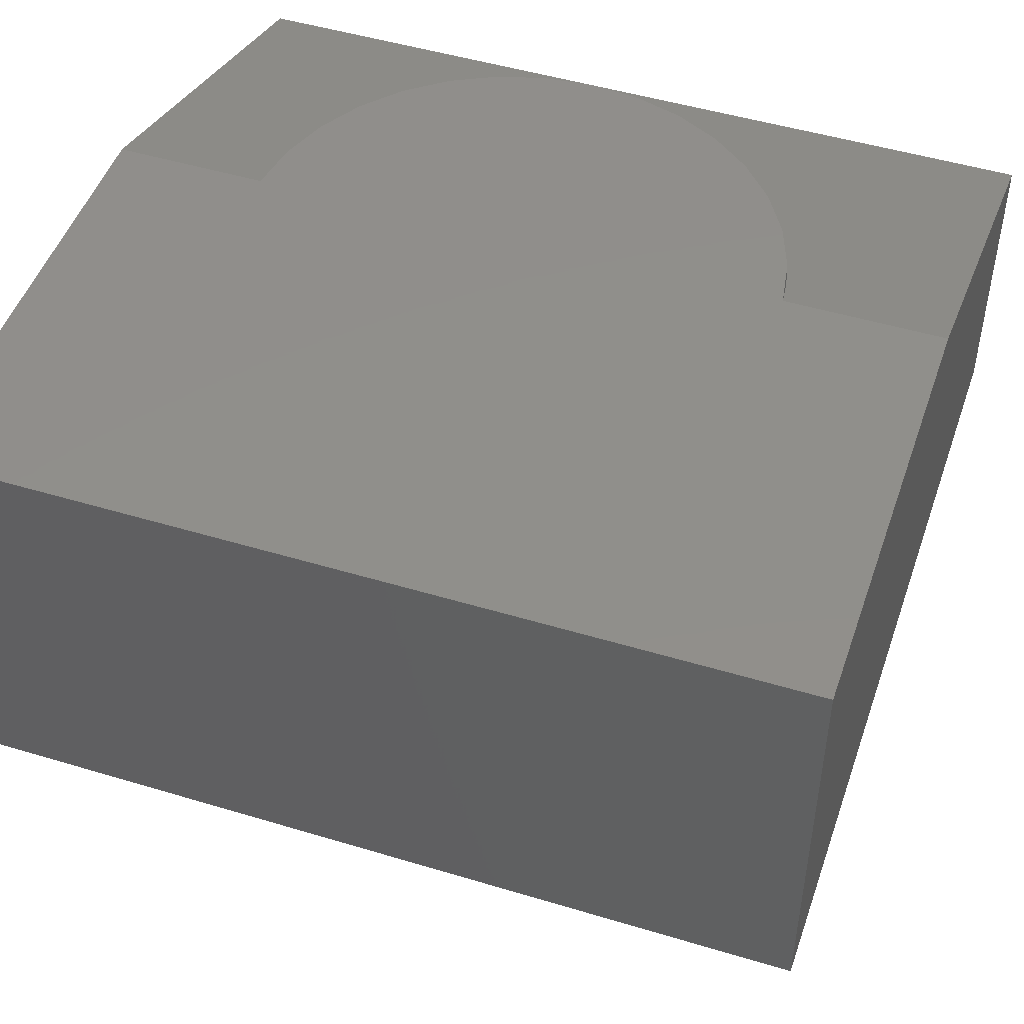
<metadata>
{"format":"stl","ext":"stl","renderer":"f3d","projection":"perspective","resolution":1024,"background":"white","views":[{"elev":48.5,"azim":-161.3,"up":"+Y"}]}
</metadata>
<code>
# stl→obj: 367 verts, 730 faces
v -0.4974 0.5 -0.4974
v -0.4974 0.5 0.02862
v -0.3097 0.5 0.02862
v 0.3202 0.5 0.02862
v 0.4974 0.5 0.02862
v 0.4974 0.5 -0.4974
v 0.005263 0.5 0.3211
v 0.064 0.5 0.3155
v -0.05348 0.5 0.3155
v 0.1207 0.5 0.2992
v -0.1102 0.5 0.2992
v 0.1734 0.5 0.2726
v -0.1628 0.5 0.2726
v 0.2201 0.5 0.2367
v -0.2096 0.5 0.2367
v 0.2594 0.5 0.1927
v -0.2489 0.5 0.1927
v 0.2899 0.5 0.1421
v -0.2793 0.5 0.1421
v 0.3103 0.5 0.08679
v -0.2998 0.5 0.08679
v -0.3043 0.4876 0.06775
v -0.2897 0.4717 0.1179
v -0.267 0.4567 0.1652
v -0.0663 0.41 0.3128
v -0.01607 0.4076 0.3203
v 0.03476 0.4078 0.3197
v 0.08479 0.4106 0.3109
v 0.1326 0.4159 0.2942
v 0.2755 0.4557 0.1686
v 0.2989 0.4706 0.1213
v 0.3131 0.4851 0.07571
v -0.2496 0.4483 0.1918
v -0.2295 0.4405 0.2165
v -0.1967 0.4305 0.248
v -0.1596 0.4221 0.2746
v -0.1146 0.4149 0.2974
v 0.1671 0.4215 0.2764
v 0.1991 0.4284 0.2546
v 0.2229 0.4349 0.2341
v 0.2444 0.4421 0.2115
v -0.4974 0.3516 0.4974
v 0.4974 0.3516 0.4974
v -0.4974 1.665e-16 0.4974
v -0.4974 5.61e-17 -0.4974
v -0.3045 4.174e-17 0.06687
v -0.2865 4.602e-17 0.1261
v -0.2573 5.067e-17 0.1807
v -0.218 5.551e-17 0.2286
v -0.1702 6.035e-17 0.2678
v -0.1156 6.5e-17 0.297
v -0.05634 6.928e-17 0.315
v 0.005263 7.304e-17 0.3211
v 0.4974 2.77e-16 0.4974
v 0.4974 1.665e-16 -0.4974
v 0.005263 3.798e-17 -0.3105
v -0.05634 3.49e-17 -0.3045
v -0.1156 3.261e-17 -0.2865
v -0.1702 3.12e-17 -0.2573
v -0.218 3.072e-17 -0.218
v -0.2573 3.12e-17 -0.1702
v -0.2865 3.261e-17 -0.1156
v -0.3045 3.49e-17 -0.05634
v -0.3105 3.798e-17 0.005263
v 0.315 7.612e-17 0.06687
v 0.3211 7.304e-17 0.005263
v 0.315 6.928e-17 -0.05634
v 0.297 6.5e-17 -0.1156
v 0.2678 6.035e-17 -0.1702
v 0.2286 5.551e-17 -0.218
v 0.1807 5.067e-17 -0.2573
v 0.1261 4.602e-17 -0.2865
v 0.06687 4.174e-17 -0.3045
v 0.06687 7.612e-17 0.315
v 0.1261 7.841e-17 0.297
v 0.1807 7.983e-17 0.2678
v 0.2286 8.03e-17 0.2286
v 0.2678 7.983e-17 0.1807
v 0.297 7.841e-17 0.1261
v 0.3211 -0.2578 0.005263
v 0.315 -0.2578 -0.05634
v 0.297 -0.2578 -0.1156
v 0.2678 -0.2578 -0.1702
v 0.2286 -0.2578 -0.218
v 0.1807 -0.2578 -0.2573
v 0.1261 -0.2578 -0.2865
v 0.06687 -0.2578 -0.3045
v 0.005263 -0.2578 -0.3105
v -0.05634 -0.2578 -0.3045
v -0.1156 -0.2578 -0.2865
v -0.1702 -0.2578 -0.2573
v -0.218 -0.2578 -0.218
v -0.2573 -0.2578 -0.1702
v -0.2865 -0.2578 -0.1156
v -0.3045 -0.2578 -0.05634
v -0.3105 -0.2578 0.005263
v -0.3045 -0.2578 0.06687
v -0.2865 -0.2578 0.1261
v -0.2573 -0.2578 0.1807
v -0.218 -0.2578 0.2286
v -0.1702 -0.2578 0.2678
v -0.1156 -0.2578 0.297
v -0.05634 -0.2578 0.315
v 0.005263 -0.2578 0.3211
v 0.06687 -0.2578 0.315
v 0.1261 -0.2578 0.297
v 0.1807 -0.2578 0.2678
v 0.2286 -0.2578 0.2286
v 0.2678 -0.2578 0.1807
v 0.297 -0.2578 0.1261
v 0.315 -0.2578 0.06687
v -0.03348 -0.375 0.2
v 0.04401 -0.375 0.2
v 0.005263 -0.375 0.2039
v -0.07074 -0.375 0.1887
v 0.08126 -0.375 0.1887
v 0.08126 -0.375 -0.1782
v -0.03348 -0.375 -0.1895
v 0.04401 -0.375 -0.1895
v 0.005263 -0.375 -0.1933
v 0.1156 -0.375 0.1704
v -0.1051 -0.375 0.1704
v 0.1457 -0.375 0.1457
v -0.1352 -0.375 0.1457
v 0.1704 -0.375 0.1156
v -0.1599 -0.375 0.1156
v 0.1887 -0.375 0.08126
v -0.1782 -0.375 0.08126
v 0.2 -0.375 0.04401
v -0.1895 -0.375 0.04401
v 0.2039 -0.375 0.005263
v -0.1933 -0.375 0.005263
v 0.2 -0.375 -0.03348
v -0.1895 -0.375 -0.03348
v 0.1887 -0.375 -0.07074
v -0.1782 -0.375 -0.07074
v 0.1704 -0.375 -0.1051
v -0.1599 -0.375 -0.1051
v 0.1457 -0.375 -0.1352
v -0.1352 -0.375 -0.1352
v 0.1156 -0.375 -0.1599
v -0.1051 -0.375 -0.1599
v -0.07074 -0.375 -0.1782
v 0.2267 -0.3727 0.005263
v 0.2225 -0.3727 -0.03794
v 0.2487 -0.3661 0.005263
v 0.244 -0.3661 -0.04223
v 0.269 -0.3553 0.005263
v 0.2639 -0.3553 -0.04618
v 0.2867 -0.3407 0.005263
v 0.2813 -0.3407 -0.04965
v 0.3013 -0.3229 0.005263
v 0.2956 -0.3229 -0.05249
v 0.3121 -0.3027 0.005263
v 0.3062 -0.3027 -0.0546
v 0.3188 -0.2807 0.005263
v 0.3128 -0.2807 -0.05591
v -0.2119 -0.3727 -0.03794
v -0.2162 -0.3727 0.005263
v -0.2335 -0.3661 -0.04223
v -0.2382 -0.3661 0.005263
v -0.2534 -0.3553 -0.04618
v -0.2584 -0.3553 0.005263
v -0.2708 -0.3407 -0.04965
v -0.2762 -0.3407 0.005263
v -0.2851 -0.3229 -0.05249
v -0.2908 -0.3229 0.005263
v -0.2957 -0.3027 -0.0546
v -0.3016 -0.3027 0.005263
v -0.3023 -0.2807 -0.05591
v -0.3083 -0.2807 0.005263
v -0.1993 -0.3727 -0.07949
v -0.2197 -0.3661 -0.0879
v -0.2384 -0.3553 -0.09565
v -0.2548 -0.3407 -0.1024
v -0.2682 -0.3229 -0.108
v -0.2782 -0.3027 -0.1122
v -0.2844 -0.2807 -0.1147
v -0.1789 -0.3727 -0.1178
v -0.1972 -0.3661 -0.13
v -0.214 -0.3553 -0.1412
v -0.2288 -0.3407 -0.1511
v -0.2409 -0.3229 -0.1592
v -0.2499 -0.3027 -0.1652
v -0.2554 -0.2807 -0.1689
v -0.1513 -0.3727 -0.1513
v -0.1669 -0.3661 -0.1669
v -0.1812 -0.3553 -0.1812
v -0.1938 -0.3407 -0.1938
v -0.2041 -0.3229 -0.2041
v -0.2117 -0.3027 -0.2117
v -0.2164 -0.2807 -0.2164
v -0.1178 -0.3727 -0.1789
v -0.13 -0.3661 -0.1972
v -0.1412 -0.3553 -0.214
v -0.1511 -0.3407 -0.2288
v -0.1592 -0.3229 -0.2409
v -0.1652 -0.3027 -0.2499
v -0.1689 -0.2807 -0.2554
v -0.07949 -0.3727 -0.1993
v -0.0879 -0.3661 -0.2197
v -0.09565 -0.3553 -0.2384
v -0.1024 -0.3407 -0.2548
v -0.108 -0.3229 -0.2682
v -0.1122 -0.3027 -0.2782
v -0.1147 -0.2807 -0.2844
v -0.03794 -0.3727 -0.2119
v -0.04223 -0.3661 -0.2335
v -0.04618 -0.3553 -0.2534
v -0.04965 -0.3407 -0.2708
v -0.05249 -0.3229 -0.2851
v -0.0546 -0.3027 -0.2957
v -0.05591 -0.2807 -0.3023
v 0.005263 -0.3727 -0.2162
v 0.005263 -0.3661 -0.2382
v 0.005263 -0.3553 -0.2584
v 0.005263 -0.3407 -0.2762
v 0.005263 -0.3229 -0.2908
v 0.005263 -0.3027 -0.3016
v 0.005263 -0.2807 -0.3083
v 0.04847 -0.3727 -0.2119
v 0.05276 -0.3661 -0.2335
v 0.05671 -0.3553 -0.2534
v 0.06017 -0.3407 -0.2708
v 0.06302 -0.3229 -0.2851
v 0.06513 -0.3027 -0.2957
v 0.06643 -0.2807 -0.3023
v 0.09001 -0.3727 -0.1993
v 0.09843 -0.3661 -0.2197
v 0.1062 -0.3553 -0.2384
v 0.113 -0.3407 -0.2548
v 0.1186 -0.3229 -0.2682
v 0.1227 -0.3027 -0.2782
v 0.1252 -0.2807 -0.2844
v 0.1283 -0.3727 -0.1789
v 0.1405 -0.3661 -0.1972
v 0.1518 -0.3553 -0.214
v 0.1616 -0.3407 -0.2288
v 0.1697 -0.3229 -0.2409
v 0.1758 -0.3027 -0.2499
v 0.1795 -0.2807 -0.2554
v 0.1619 -0.3727 -0.1513
v 0.1774 -0.3661 -0.1669
v 0.1917 -0.3553 -0.1812
v 0.2043 -0.3407 -0.1938
v 0.2146 -0.3229 -0.2041
v 0.2223 -0.3027 -0.2117
v 0.227 -0.2807 -0.2164
v 0.1894 -0.3727 -0.1178
v 0.2077 -0.3661 -0.13
v 0.2245 -0.3553 -0.1412
v 0.2393 -0.3407 -0.1511
v 0.2514 -0.3229 -0.1592
v 0.2604 -0.3027 -0.1652
v 0.266 -0.2807 -0.1689
v 0.2099 -0.3727 -0.07949
v 0.2302 -0.3661 -0.0879
v 0.2489 -0.3553 -0.09565
v 0.2653 -0.3407 -0.1024
v 0.2788 -0.3229 -0.108
v 0.2888 -0.3027 -0.1122
v 0.2949 -0.2807 -0.1147
v -0.2119 -0.3727 0.04847
v -0.2335 -0.3661 0.05276
v -0.2534 -0.3553 0.05671
v -0.2708 -0.3407 0.06017
v -0.2851 -0.3229 0.06302
v -0.2957 -0.3027 0.06513
v -0.3023 -0.2807 0.06643
v 0.2225 -0.3727 0.04847
v 0.244 -0.3661 0.05276
v 0.2639 -0.3553 0.05671
v 0.2813 -0.3407 0.06017
v 0.2956 -0.3229 0.06302
v 0.3062 -0.3027 0.06513
v 0.3128 -0.2807 0.06643
v 0.2099 -0.3727 0.09001
v 0.2302 -0.3661 0.09843
v 0.2489 -0.3553 0.1062
v 0.2653 -0.3407 0.113
v 0.2788 -0.3229 0.1186
v 0.2888 -0.3027 0.1227
v 0.2949 -0.2807 0.1252
v 0.1894 -0.3727 0.1283
v 0.2077 -0.3661 0.1405
v 0.2245 -0.3553 0.1518
v 0.2393 -0.3407 0.1616
v 0.2514 -0.3229 0.1697
v 0.2604 -0.3027 0.1758
v 0.266 -0.2807 0.1795
v 0.1619 -0.3727 0.1619
v 0.1774 -0.3661 0.1774
v 0.1917 -0.3553 0.1917
v 0.2043 -0.3407 0.2043
v 0.2146 -0.3229 0.2146
v 0.2223 -0.3027 0.2223
v 0.227 -0.2807 0.227
v 0.1283 -0.3727 0.1894
v 0.1405 -0.3661 0.2077
v 0.1518 -0.3553 0.2245
v 0.1616 -0.3407 0.2393
v 0.1697 -0.3229 0.2514
v 0.1758 -0.3027 0.2604
v 0.1795 -0.2807 0.266
v 0.09001 -0.3727 0.2099
v 0.09843 -0.3661 0.2302
v 0.1062 -0.3553 0.2489
v 0.113 -0.3407 0.2653
v 0.1186 -0.3229 0.2788
v 0.1227 -0.3027 0.2888
v 0.1252 -0.2807 0.2949
v 0.04847 -0.3727 0.2225
v 0.05276 -0.3661 0.244
v 0.05671 -0.3553 0.2639
v 0.06017 -0.3407 0.2813
v 0.06302 -0.3229 0.2956
v 0.06513 -0.3027 0.3062
v 0.06643 -0.2807 0.3128
v 0.005263 -0.3727 0.2267
v 0.005263 -0.3661 0.2487
v 0.005263 -0.3553 0.269
v 0.005263 -0.3407 0.2867
v 0.005263 -0.3229 0.3013
v 0.005263 -0.3027 0.3121
v 0.005263 -0.2807 0.3188
v -0.03794 -0.3727 0.2225
v -0.04223 -0.3661 0.244
v -0.04618 -0.3553 0.2639
v -0.04965 -0.3407 0.2813
v -0.05249 -0.3229 0.2956
v -0.0546 -0.3027 0.3062
v -0.05591 -0.2807 0.3128
v -0.07949 -0.3727 0.2099
v -0.0879 -0.3661 0.2302
v -0.09565 -0.3553 0.2489
v -0.1024 -0.3407 0.2653
v -0.108 -0.3229 0.2788
v -0.1122 -0.3027 0.2888
v -0.1147 -0.2807 0.2949
v -0.1178 -0.3727 0.1894
v -0.13 -0.3661 0.2077
v -0.1412 -0.3553 0.2245
v -0.1511 -0.3407 0.2393
v -0.1592 -0.3229 0.2514
v -0.1652 -0.3027 0.2604
v -0.1689 -0.2807 0.266
v -0.1513 -0.3727 0.1619
v -0.1669 -0.3661 0.1774
v -0.1812 -0.3553 0.1917
v -0.1938 -0.3407 0.2043
v -0.2041 -0.3229 0.2146
v -0.2117 -0.3027 0.2223
v -0.2164 -0.2807 0.227
v -0.1789 -0.3727 0.1283
v -0.1972 -0.3661 0.1405
v -0.214 -0.3553 0.1518
v -0.2288 -0.3407 0.1616
v -0.2409 -0.3229 0.1697
v -0.2499 -0.3027 0.1758
v -0.2554 -0.2807 0.1795
v -0.1993 -0.3727 0.09001
v -0.2197 -0.3661 0.09843
v -0.2384 -0.3553 0.1062
v -0.2548 -0.3407 0.113
v -0.2682 -0.3229 0.1186
v -0.2782 -0.3027 0.1227
v -0.2844 -0.2807 0.1252
f 1 2 3
f 1 3 4
f 1 4 5
f 1 5 6
f 7 8 9
f 9 8 10
f 9 10 11
f 11 10 12
f 11 12 13
f 13 12 14
f 13 14 15
f 15 14 16
f 15 16 17
f 17 16 18
f 17 18 19
f 19 18 20
f 19 20 21
f 21 20 4
f 21 4 3
f 3 22 21
f 21 22 23
f 21 23 19
f 23 24 19
f 11 25 9
f 9 25 26
f 9 26 7
f 7 26 27
f 7 27 8
f 27 28 8
f 10 8 28
f 28 29 10
f 16 30 18
f 30 31 18
f 20 18 31
f 31 32 20
f 4 20 32
f 19 24 17
f 17 24 33
f 17 33 15
f 15 33 34
f 15 34 35
f 15 35 13
f 13 35 36
f 13 36 11
f 11 36 37
f 11 37 25
f 10 29 12
f 12 29 38
f 12 38 39
f 12 39 14
f 14 39 40
f 14 40 16
f 16 40 41
f 16 41 30
f 42 43 27
f 42 27 26
f 42 26 25
f 42 25 37
f 42 37 36
f 42 36 35
f 42 35 34
f 42 34 33
f 42 33 24
f 42 24 23
f 42 23 22
f 42 22 3
f 42 3 2
f 43 5 4
f 43 4 32
f 43 32 31
f 43 31 30
f 43 30 41
f 43 41 40
f 43 40 39
f 43 39 38
f 43 38 29
f 43 29 28
f 43 28 27
f 44 45 46
f 44 46 47
f 44 47 48
f 44 48 49
f 44 49 50
f 44 50 51
f 44 51 52
f 44 52 53
f 44 53 54
f 45 55 56
f 45 56 57
f 45 57 58
f 45 58 59
f 45 59 60
f 45 60 61
f 45 61 62
f 45 62 63
f 45 63 64
f 45 64 46
f 55 65 66
f 55 66 67
f 55 67 68
f 55 68 69
f 55 69 70
f 55 70 71
f 55 71 72
f 55 72 73
f 55 73 56
f 54 53 74
f 54 74 75
f 54 75 76
f 54 76 77
f 54 77 78
f 54 78 79
f 54 79 65
f 54 65 55
f 66 80 67
f 67 80 81
f 67 81 68
f 68 81 82
f 68 82 69
f 69 82 83
f 69 83 70
f 70 83 84
f 70 84 71
f 71 84 85
f 71 85 72
f 72 85 86
f 72 86 73
f 73 86 87
f 73 87 56
f 56 87 88
f 56 88 57
f 57 88 89
f 57 89 58
f 58 89 90
f 58 90 59
f 59 90 91
f 59 91 60
f 60 91 92
f 60 92 61
f 61 92 93
f 61 93 62
f 62 93 94
f 62 94 63
f 63 94 95
f 63 95 64
f 64 95 96
f 64 96 46
f 46 96 97
f 46 97 47
f 47 97 98
f 47 98 48
f 48 98 99
f 48 99 49
f 49 99 100
f 49 100 50
f 50 100 101
f 50 101 51
f 51 101 102
f 51 102 52
f 52 102 103
f 52 103 53
f 53 103 104
f 53 104 74
f 74 104 105
f 74 105 75
f 75 105 106
f 75 106 76
f 76 106 107
f 76 107 77
f 77 107 108
f 77 108 78
f 78 108 109
f 78 109 79
f 79 109 110
f 79 110 65
f 65 110 111
f 65 111 66
f 66 111 80
f 42 2 44
f 44 2 1
f 44 1 45
f 43 42 54
f 54 42 44
f 43 54 5
f 5 54 55
f 5 55 6
f 1 6 45
f 45 6 55
f 112 113 114
f 113 112 115
f 113 115 116
f 117 118 119
f 119 118 120
f 116 115 121
f 121 115 122
f 121 122 123
f 123 122 124
f 123 124 125
f 125 124 126
f 125 126 127
f 127 126 128
f 127 128 129
f 129 128 130
f 129 130 131
f 131 130 132
f 131 132 133
f 133 132 134
f 133 134 135
f 135 134 136
f 135 136 137
f 137 136 138
f 137 138 139
f 139 138 140
f 139 140 141
f 141 140 142
f 141 142 117
f 117 142 143
f 117 143 118
f 131 133 144
f 144 133 145
f 144 145 146
f 146 145 147
f 146 147 148
f 148 147 149
f 148 149 150
f 150 149 151
f 150 151 152
f 152 151 153
f 152 153 154
f 154 153 155
f 154 155 156
f 156 155 157
f 156 157 80
f 80 157 81
f 134 132 158
f 158 132 159
f 158 159 160
f 160 159 161
f 160 161 162
f 162 161 163
f 162 163 164
f 164 163 165
f 164 165 166
f 166 165 167
f 166 167 168
f 168 167 169
f 168 169 170
f 170 169 171
f 170 171 95
f 95 171 96
f 136 134 172
f 172 134 158
f 172 158 173
f 173 158 160
f 173 160 174
f 174 160 162
f 174 162 175
f 175 162 164
f 175 164 176
f 176 164 166
f 176 166 177
f 177 166 168
f 177 168 178
f 178 168 170
f 178 170 94
f 94 170 95
f 138 136 179
f 179 136 172
f 179 172 180
f 180 172 173
f 180 173 181
f 181 173 174
f 181 174 182
f 182 174 175
f 182 175 183
f 183 175 176
f 183 176 184
f 184 176 177
f 184 177 185
f 185 177 178
f 185 178 93
f 93 178 94
f 140 138 186
f 186 138 179
f 186 179 187
f 187 179 180
f 187 180 188
f 188 180 181
f 188 181 189
f 189 181 182
f 189 182 190
f 190 182 183
f 190 183 191
f 191 183 184
f 191 184 192
f 192 184 185
f 192 185 92
f 92 185 93
f 142 140 193
f 193 140 186
f 193 186 194
f 194 186 187
f 194 187 195
f 195 187 188
f 195 188 196
f 196 188 189
f 196 189 197
f 197 189 190
f 197 190 198
f 198 190 191
f 198 191 199
f 199 191 192
f 199 192 91
f 91 192 92
f 143 142 200
f 200 142 193
f 200 193 201
f 201 193 194
f 201 194 202
f 202 194 195
f 202 195 203
f 203 195 196
f 203 196 204
f 204 196 197
f 204 197 205
f 205 197 198
f 205 198 206
f 206 198 199
f 206 199 90
f 90 199 91
f 118 143 207
f 207 143 200
f 207 200 208
f 208 200 201
f 208 201 209
f 209 201 202
f 209 202 210
f 210 202 203
f 210 203 211
f 211 203 204
f 211 204 212
f 212 204 205
f 212 205 213
f 213 205 206
f 213 206 89
f 89 206 90
f 120 118 214
f 214 118 207
f 214 207 215
f 215 207 208
f 215 208 216
f 216 208 209
f 216 209 217
f 217 209 210
f 217 210 218
f 218 210 211
f 218 211 219
f 219 211 212
f 219 212 220
f 220 212 213
f 220 213 88
f 88 213 89
f 119 120 221
f 221 120 214
f 221 214 222
f 222 214 215
f 222 215 223
f 223 215 216
f 223 216 224
f 224 216 217
f 224 217 225
f 225 217 218
f 225 218 226
f 226 218 219
f 226 219 227
f 227 219 220
f 227 220 87
f 87 220 88
f 117 119 228
f 228 119 221
f 228 221 229
f 229 221 222
f 229 222 230
f 230 222 223
f 230 223 231
f 231 223 224
f 231 224 232
f 232 224 225
f 232 225 233
f 233 225 226
f 233 226 234
f 234 226 227
f 234 227 86
f 86 227 87
f 141 117 235
f 235 117 228
f 235 228 236
f 236 228 229
f 236 229 237
f 237 229 230
f 237 230 238
f 238 230 231
f 238 231 239
f 239 231 232
f 239 232 240
f 240 232 233
f 240 233 241
f 241 233 234
f 241 234 85
f 85 234 86
f 139 141 242
f 242 141 235
f 242 235 243
f 243 235 236
f 243 236 244
f 244 236 237
f 244 237 245
f 245 237 238
f 245 238 246
f 246 238 239
f 246 239 247
f 247 239 240
f 247 240 248
f 248 240 241
f 248 241 84
f 84 241 85
f 137 139 249
f 249 139 242
f 249 242 250
f 250 242 243
f 250 243 251
f 251 243 244
f 251 244 252
f 252 244 245
f 252 245 253
f 253 245 246
f 253 246 254
f 254 246 247
f 254 247 255
f 255 247 248
f 255 248 83
f 83 248 84
f 135 137 256
f 256 137 249
f 256 249 257
f 257 249 250
f 257 250 258
f 258 250 251
f 258 251 259
f 259 251 252
f 259 252 260
f 260 252 253
f 260 253 261
f 261 253 254
f 261 254 262
f 262 254 255
f 262 255 82
f 82 255 83
f 133 135 145
f 145 135 256
f 145 256 147
f 147 256 257
f 147 257 149
f 149 257 258
f 149 258 151
f 151 258 259
f 151 259 153
f 153 259 260
f 153 260 155
f 155 260 261
f 155 261 157
f 157 261 262
f 157 262 81
f 81 262 82
f 132 130 159
f 159 130 263
f 159 263 161
f 161 263 264
f 161 264 163
f 163 264 265
f 163 265 165
f 165 265 266
f 165 266 167
f 167 266 267
f 167 267 169
f 169 267 268
f 169 268 171
f 171 268 269
f 171 269 96
f 96 269 97
f 129 131 270
f 270 131 144
f 270 144 271
f 271 144 146
f 271 146 272
f 272 146 148
f 272 148 273
f 273 148 150
f 273 150 274
f 274 150 152
f 274 152 275
f 275 152 154
f 275 154 276
f 276 154 156
f 276 156 111
f 111 156 80
f 127 129 277
f 277 129 270
f 277 270 278
f 278 270 271
f 278 271 279
f 279 271 272
f 279 272 280
f 280 272 273
f 280 273 281
f 281 273 274
f 281 274 282
f 282 274 275
f 282 275 283
f 283 275 276
f 283 276 110
f 110 276 111
f 125 127 284
f 284 127 277
f 284 277 285
f 285 277 278
f 285 278 286
f 286 278 279
f 286 279 287
f 287 279 280
f 287 280 288
f 288 280 281
f 288 281 289
f 289 281 282
f 289 282 290
f 290 282 283
f 290 283 109
f 109 283 110
f 123 125 291
f 291 125 284
f 291 284 292
f 292 284 285
f 292 285 293
f 293 285 286
f 293 286 294
f 294 286 287
f 294 287 295
f 295 287 288
f 295 288 296
f 296 288 289
f 296 289 297
f 297 289 290
f 297 290 108
f 108 290 109
f 121 123 298
f 298 123 291
f 298 291 299
f 299 291 292
f 299 292 300
f 300 292 293
f 300 293 301
f 301 293 294
f 301 294 302
f 302 294 295
f 302 295 303
f 303 295 296
f 303 296 304
f 304 296 297
f 304 297 107
f 107 297 108
f 116 121 305
f 305 121 298
f 305 298 306
f 306 298 299
f 306 299 307
f 307 299 300
f 307 300 308
f 308 300 301
f 308 301 309
f 309 301 302
f 309 302 310
f 310 302 303
f 310 303 311
f 311 303 304
f 311 304 106
f 106 304 107
f 113 116 312
f 312 116 305
f 312 305 313
f 313 305 306
f 313 306 314
f 314 306 307
f 314 307 315
f 315 307 308
f 315 308 316
f 316 308 309
f 316 309 317
f 317 309 310
f 317 310 318
f 318 310 311
f 318 311 105
f 105 311 106
f 114 113 319
f 319 113 312
f 319 312 320
f 320 312 313
f 320 313 321
f 321 313 314
f 321 314 322
f 322 314 315
f 322 315 323
f 323 315 316
f 323 316 324
f 324 316 317
f 324 317 325
f 325 317 318
f 325 318 104
f 104 318 105
f 112 114 326
f 326 114 319
f 326 319 327
f 327 319 320
f 327 320 328
f 328 320 321
f 328 321 329
f 329 321 322
f 329 322 330
f 330 322 323
f 330 323 331
f 331 323 324
f 331 324 332
f 332 324 325
f 332 325 103
f 103 325 104
f 115 112 333
f 333 112 326
f 333 326 334
f 334 326 327
f 334 327 335
f 335 327 328
f 335 328 336
f 336 328 329
f 336 329 337
f 337 329 330
f 337 330 338
f 338 330 331
f 338 331 339
f 339 331 332
f 339 332 102
f 102 332 103
f 122 115 340
f 340 115 333
f 340 333 341
f 341 333 334
f 341 334 342
f 342 334 335
f 342 335 343
f 343 335 336
f 343 336 344
f 344 336 337
f 344 337 345
f 345 337 338
f 345 338 346
f 346 338 339
f 346 339 101
f 101 339 102
f 124 122 347
f 347 122 340
f 347 340 348
f 348 340 341
f 348 341 349
f 349 341 342
f 349 342 350
f 350 342 343
f 350 343 351
f 351 343 344
f 351 344 352
f 352 344 345
f 352 345 353
f 353 345 346
f 353 346 100
f 100 346 101
f 126 124 354
f 354 124 347
f 354 347 355
f 355 347 348
f 355 348 356
f 356 348 349
f 356 349 357
f 357 349 350
f 357 350 358
f 358 350 351
f 358 351 359
f 359 351 352
f 359 352 360
f 360 352 353
f 360 353 99
f 99 353 100
f 128 126 361
f 361 126 354
f 361 354 362
f 362 354 355
f 362 355 363
f 363 355 356
f 363 356 364
f 364 356 357
f 364 357 365
f 365 357 358
f 365 358 366
f 366 358 359
f 366 359 367
f 367 359 360
f 367 360 98
f 98 360 99
f 130 128 263
f 263 128 361
f 263 361 264
f 264 361 362
f 264 362 265
f 265 362 363
f 265 363 266
f 266 363 364
f 266 364 267
f 267 364 365
f 267 365 268
f 268 365 366
f 268 366 269
f 269 366 367
f 269 367 97
f 97 367 98

</code>
